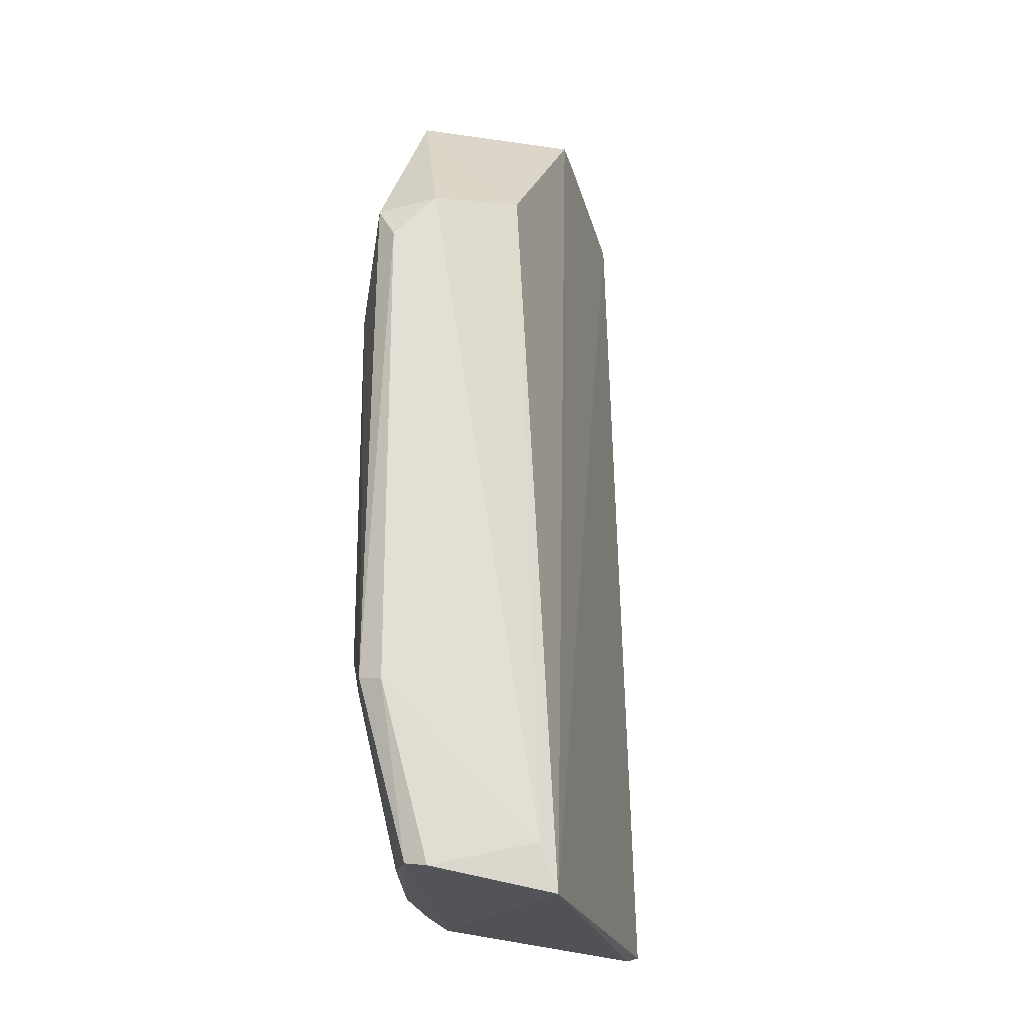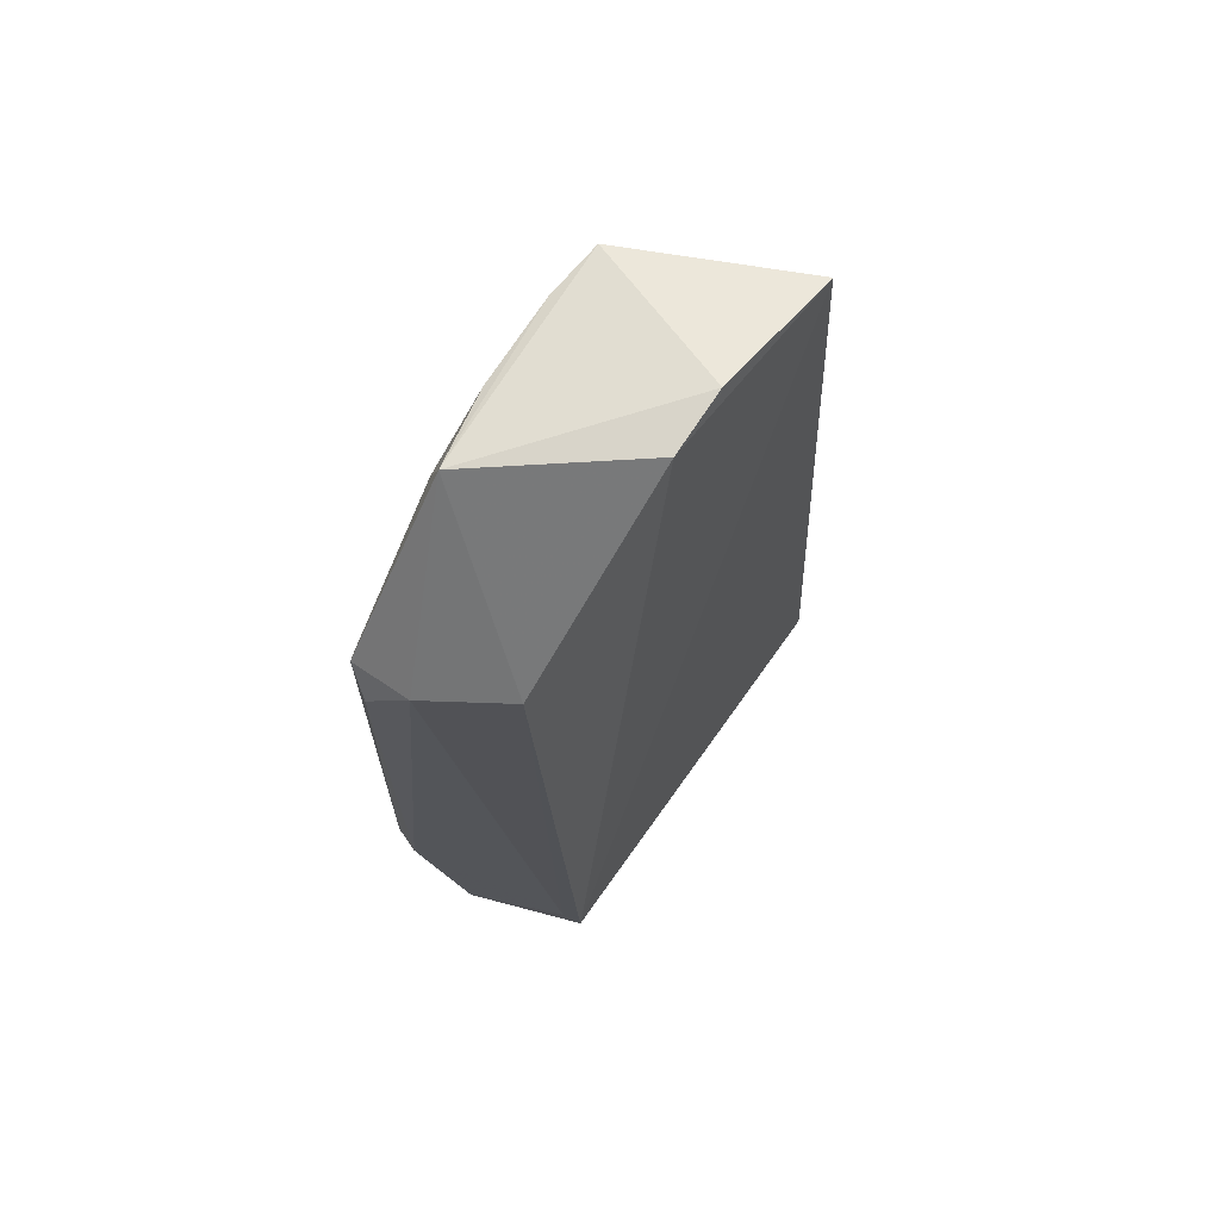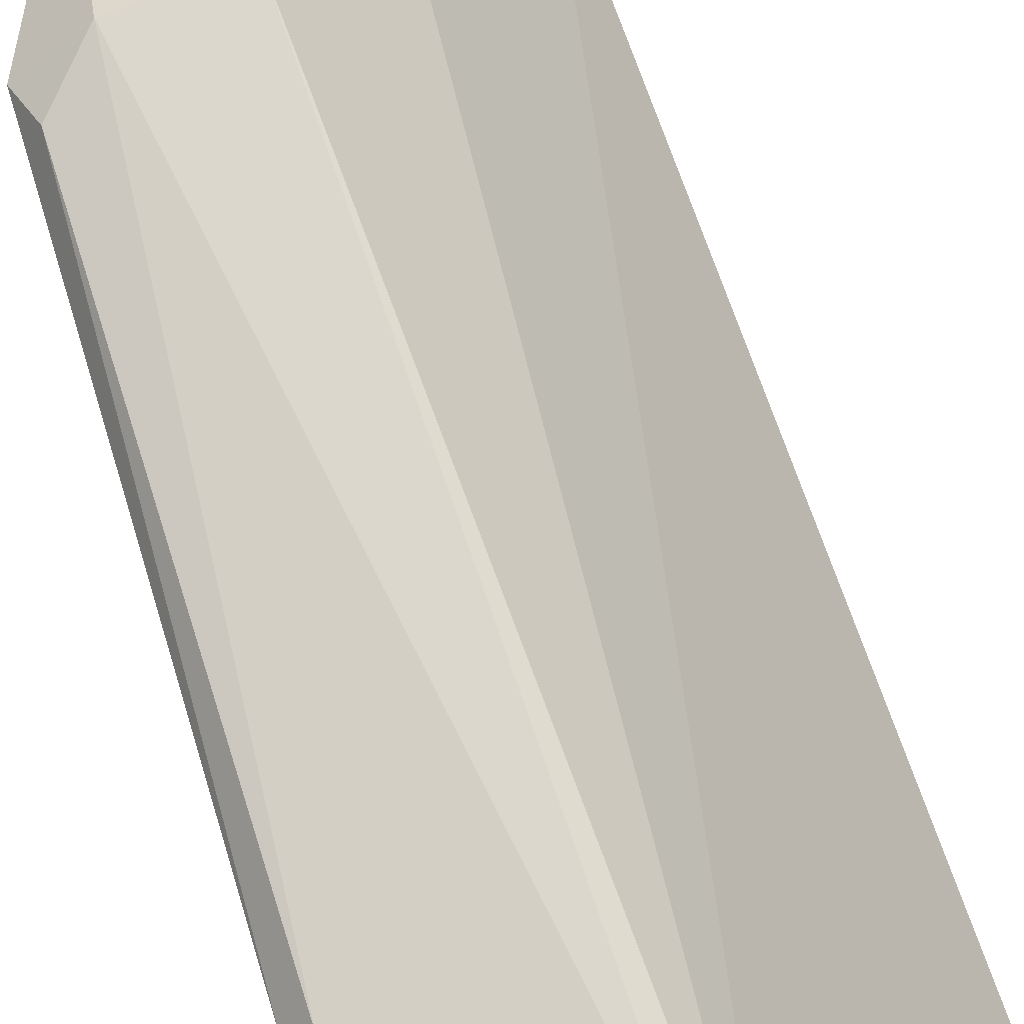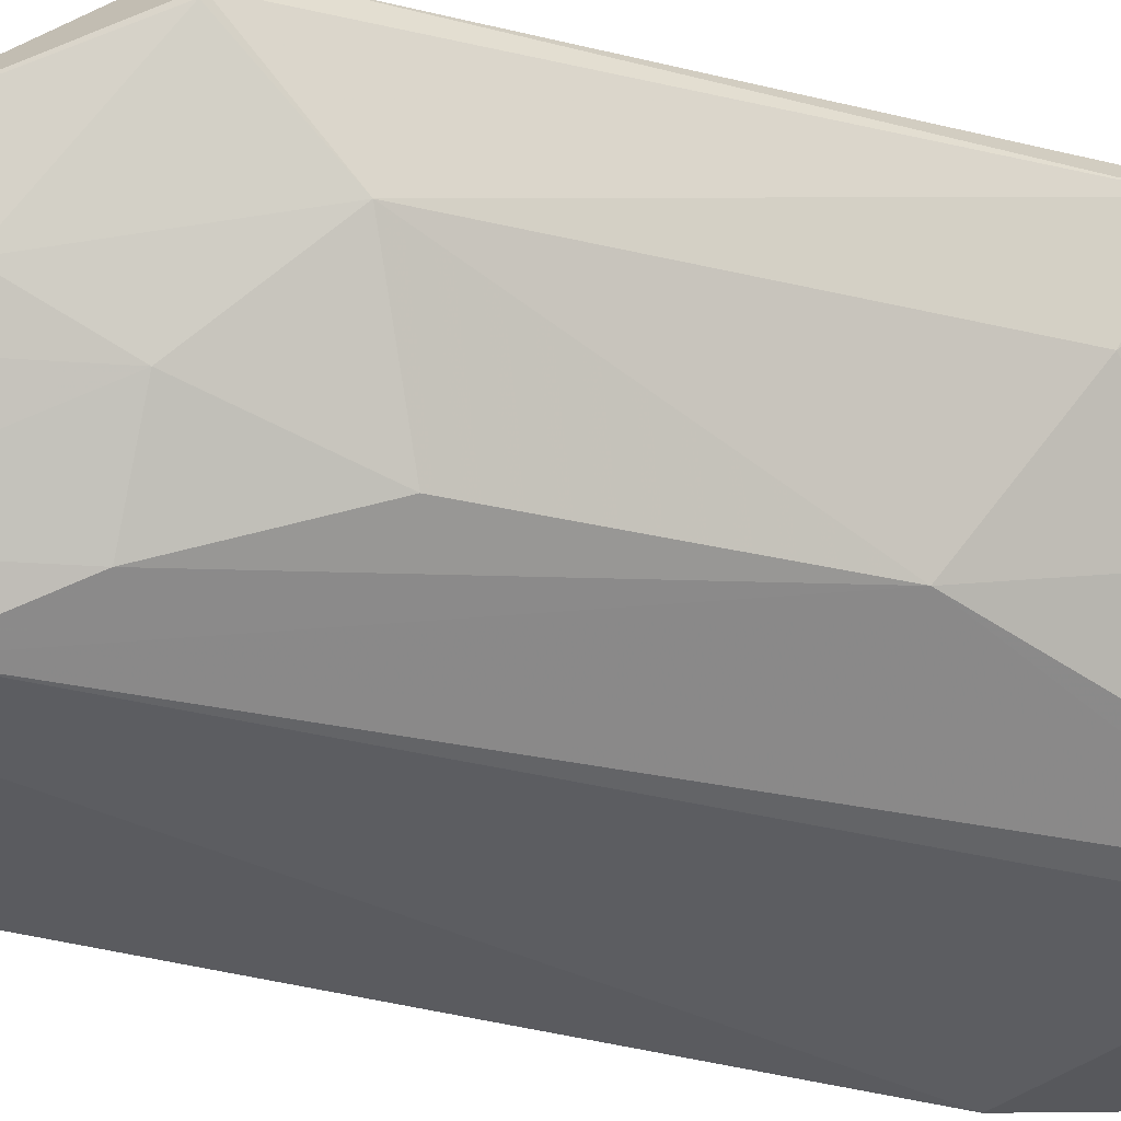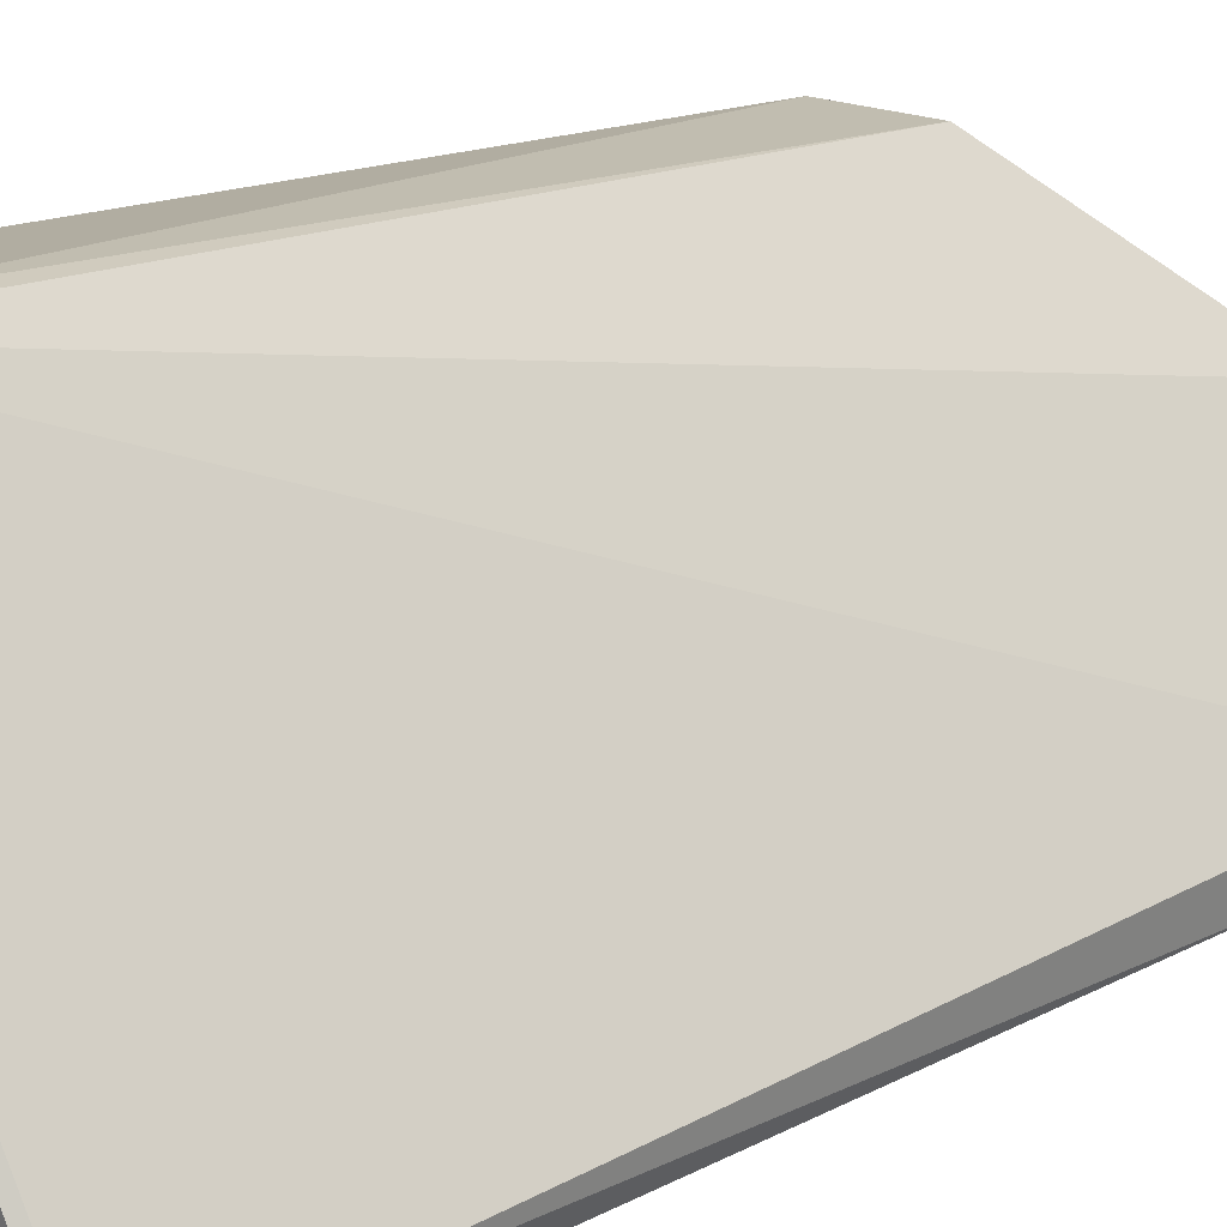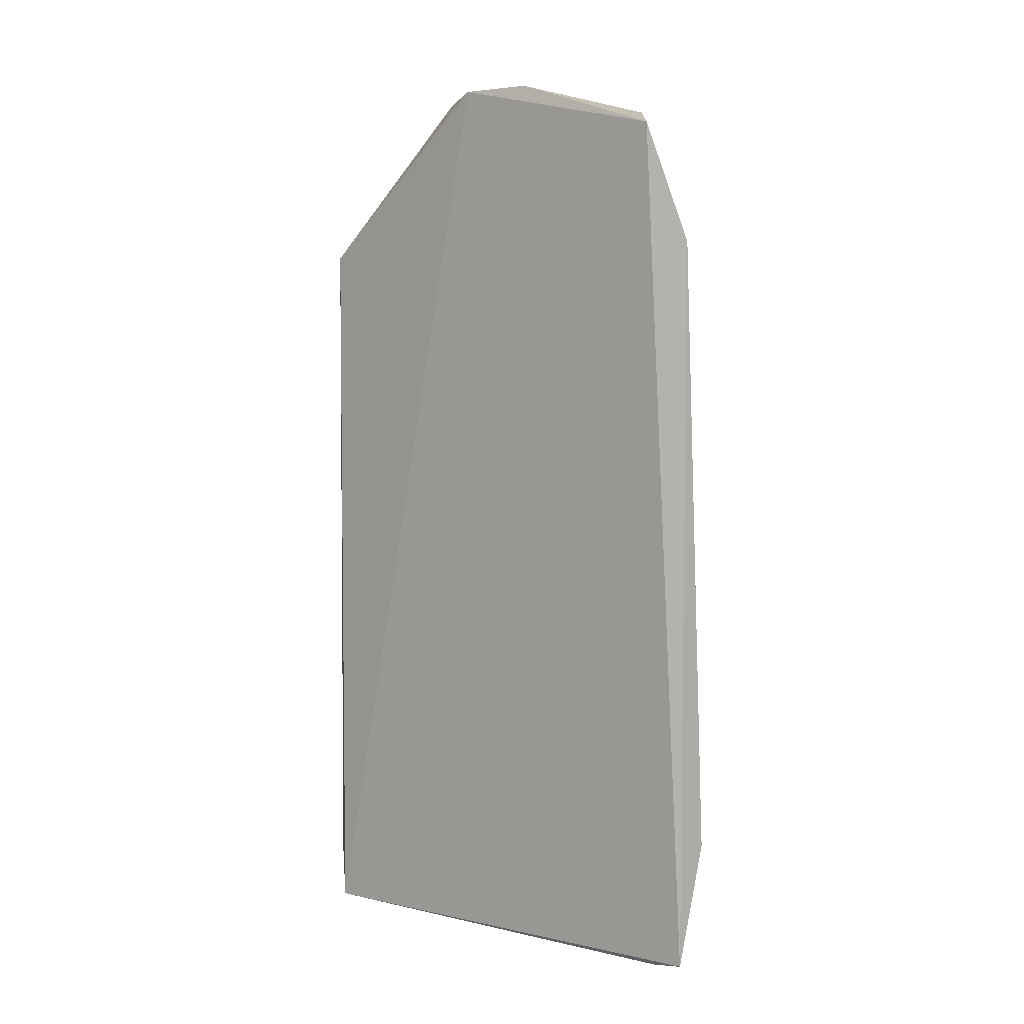
<metadata>
{"format":"obj","ext":"obj","renderer":"f3d","projection":"perspective","resolution":1024,"background":"white","views":[{"elev":-23.0,"azim":-16.6,"up":"+Y"},{"elev":69.5,"azim":5.5,"up":"+Y"},{"elev":74.8,"azim":-17.5,"up":"+Z"},{"elev":-24.6,"azim":-112.6,"up":"+Z"},{"elev":15.9,"azim":46.8,"up":"+Z"},{"elev":13.8,"azim":88.9,"up":"+Y"}]}
</metadata>
<code>
v -0.4299 -0.1503 0.1395
v -0.3577 -0.1461 0.01438
v -0.3711 0.1516 0.0303
v -0.4663 0.1538 0.09536
v -0.4589 -0.09668 0.04289
v -0.4423 0.09906 0.137
v -0.4354 -0.1417 0.02521
v -0.4928 -0.08192 0.1277
v -0.4328 0.1524 0.02668
v -0.4078 0.1602 0.08915
v -0.3649 -0.1489 0.02273
v -0.4737 0.04966 0.05681
v -0.4908 0.09287 0.1274
v -0.4729 0.09596 0.1379
v -0.4768 -0.1415 0.1293
v -0.4439 0.1226 0.02907
v -0.3714 0.1122 0.01595
v -0.3974 0.1626 0.07005
v -0.4744 -0.03791 0.05603
v -0.4889 0.06382 0.0976
v -0.487 -0.0838 0.1343
v -0.436 -0.1346 0.1404
v -0.4612 -0.14 0.06837
v -0.3652 -0.1026 0.006747
v -0.4434 -0.1254 0.02944
v -0.4581 0.151 0.06972
v -0.4593 0.09379 0.04265
v -0.4885 -0.06658 0.09766
v -0.4722 0.1219 0.08341
v -0.487 0.08086 0.1345
v -0.4708 -0.1428 0.1343
v -0.4752 -0.1401 0.1111
v -0.4595 -0.1257 0.05574
v -0.4441 0.1512 0.04232
v -0.4733 -0.09612 0.07025
v -0.4903 0.0934 0.1257
v -0.4737 0.09334 0.07005
v -0.4895 -0.08141 0.1113
v -0.4467 -0.1404 0.04078
f 1 2 3
f 10 6 1
f 10 1 3
f 10 4 6
f 11 7 2
f 11 2 1
f 11 1 7
f 14 6 4
f 14 4 13
f 15 7 1
f 17 9 3
f 17 3 2
f 18 9 4
f 18 4 10
f 18 10 3
f 18 3 9
f 20 8 13
f 20 12 19
f 21 8 15
f 22 1 6
f 22 6 14
f 22 14 21
f 23 7 15
f 24 16 9
f 24 7 16
f 24 9 17
f 24 17 2
f 24 2 7
f 25 16 7
f 25 19 16
f 25 5 19
f 27 19 12
f 27 16 19
f 28 20 19
f 28 8 20
f 29 4 26
f 30 21 14
f 30 14 13
f 30 13 8
f 30 8 21
f 31 22 21
f 31 21 15
f 31 15 1
f 31 1 22
f 32 23 15
f 32 15 8
f 34 26 4
f 34 4 9
f 34 9 16
f 34 16 27
f 35 28 19
f 35 19 5
f 35 5 33
f 35 33 23
f 35 23 32
f 36 29 20
f 36 20 13
f 36 13 4
f 36 4 29
f 37 29 26
f 37 27 12
f 37 12 20
f 37 20 29
f 37 34 27
f 37 26 34
f 38 32 8
f 38 8 28
f 38 35 32
f 38 28 35
f 39 33 5
f 39 5 25
f 39 25 7
f 39 7 23
f 39 23 33

</code>
